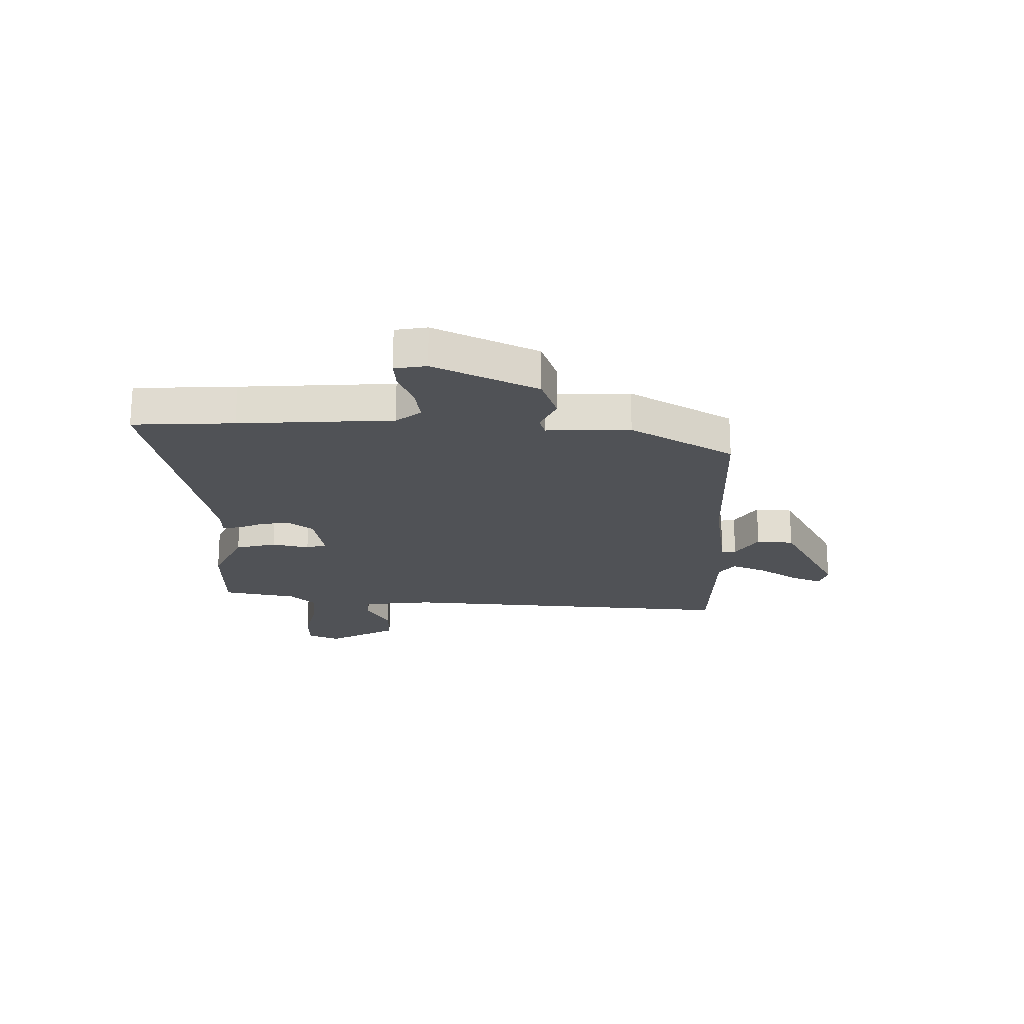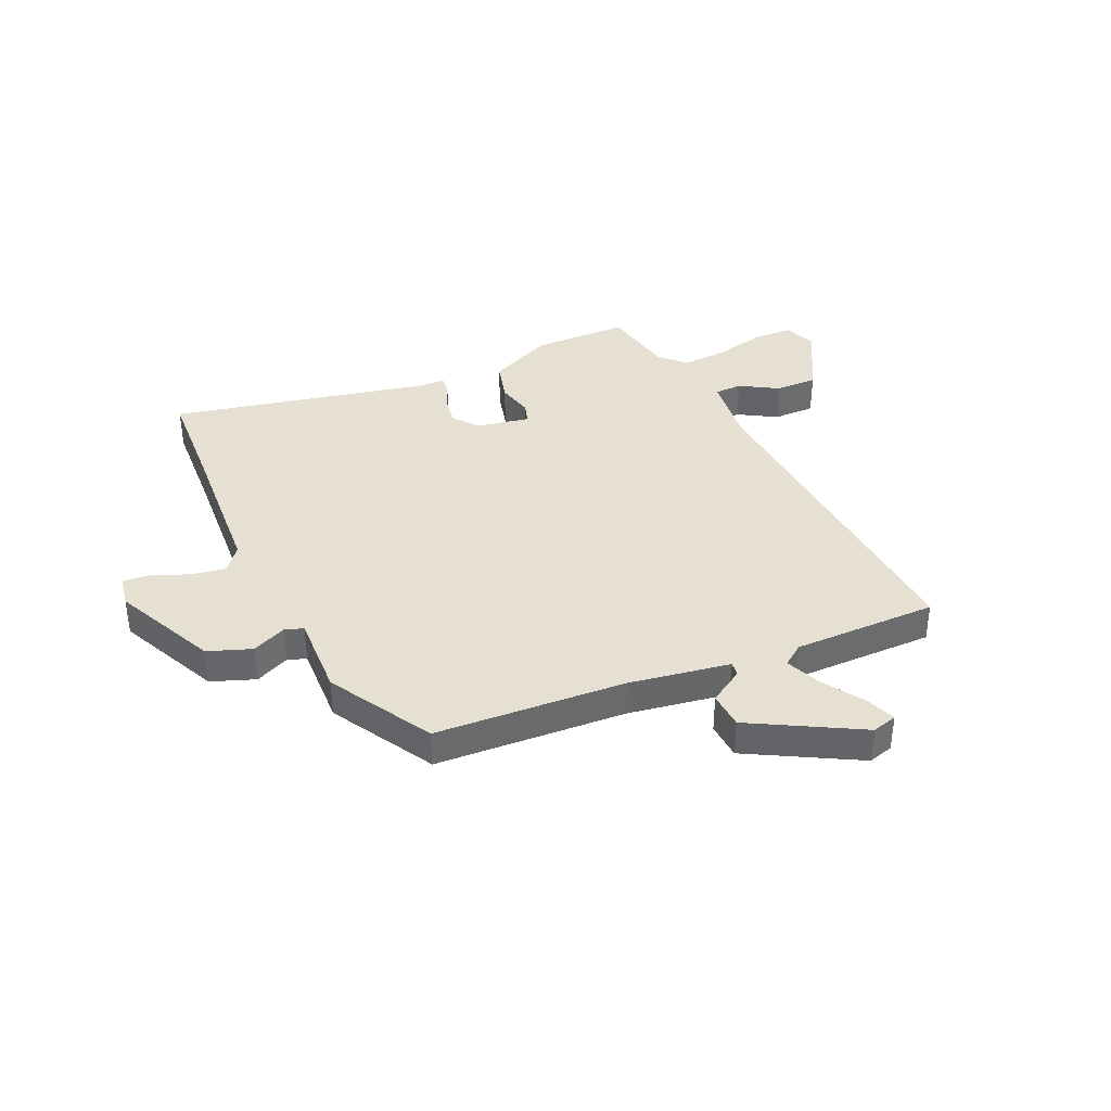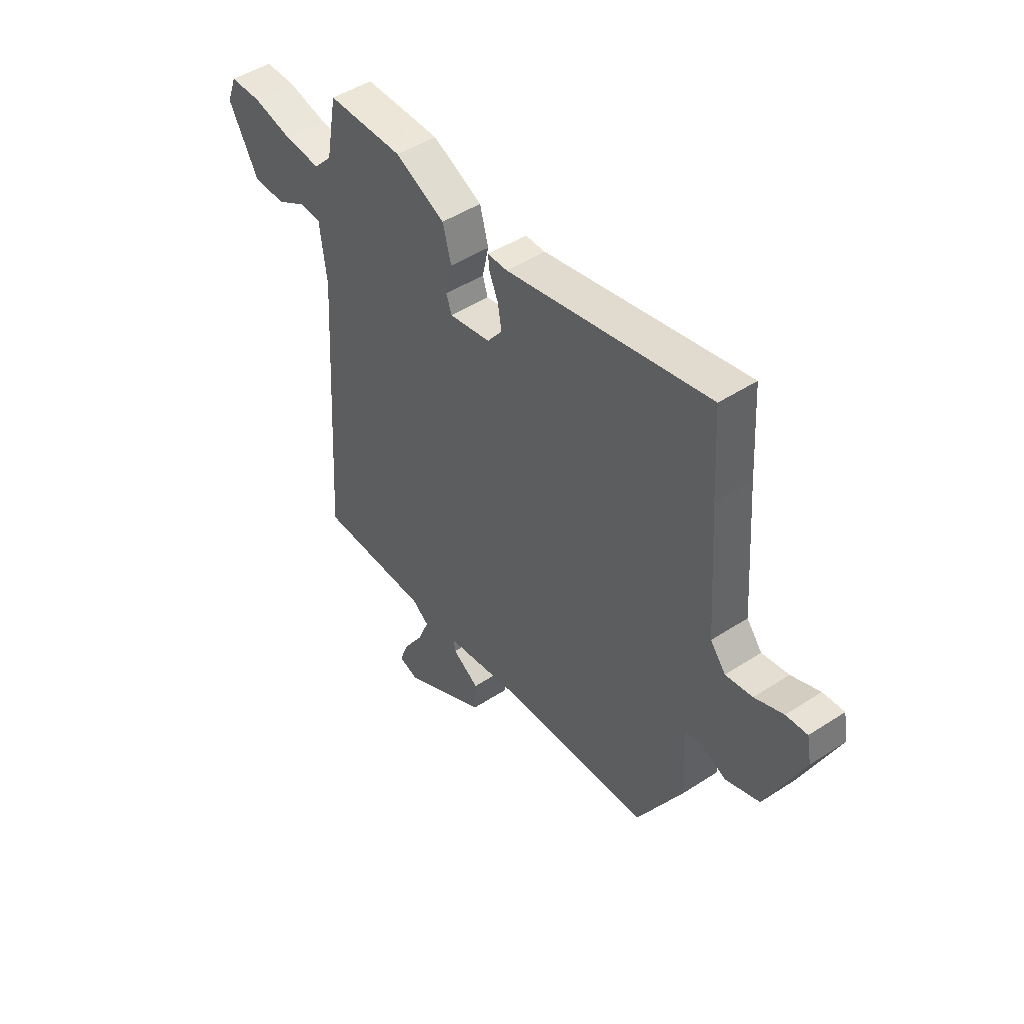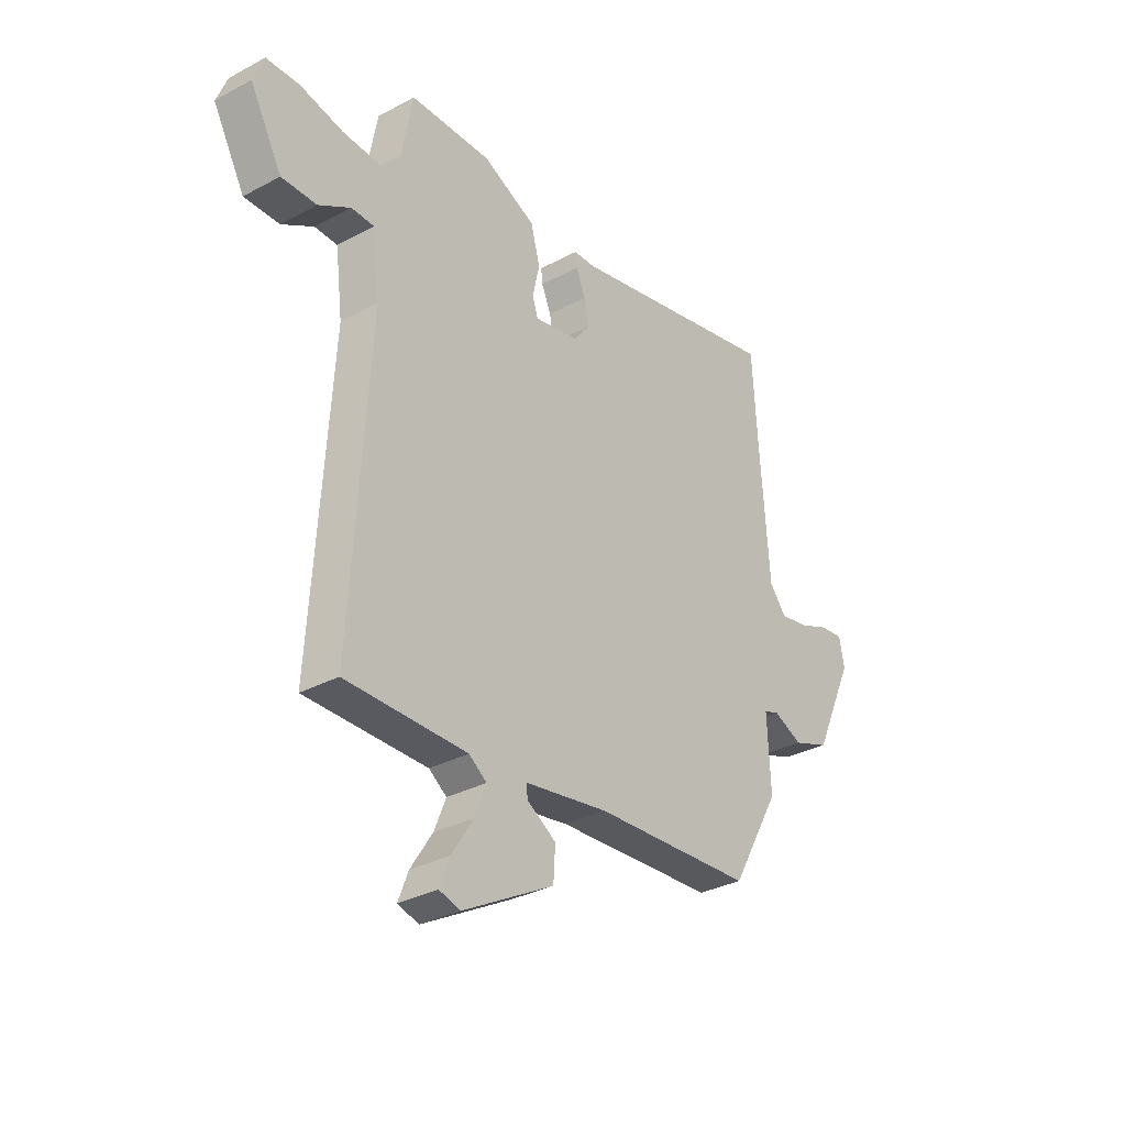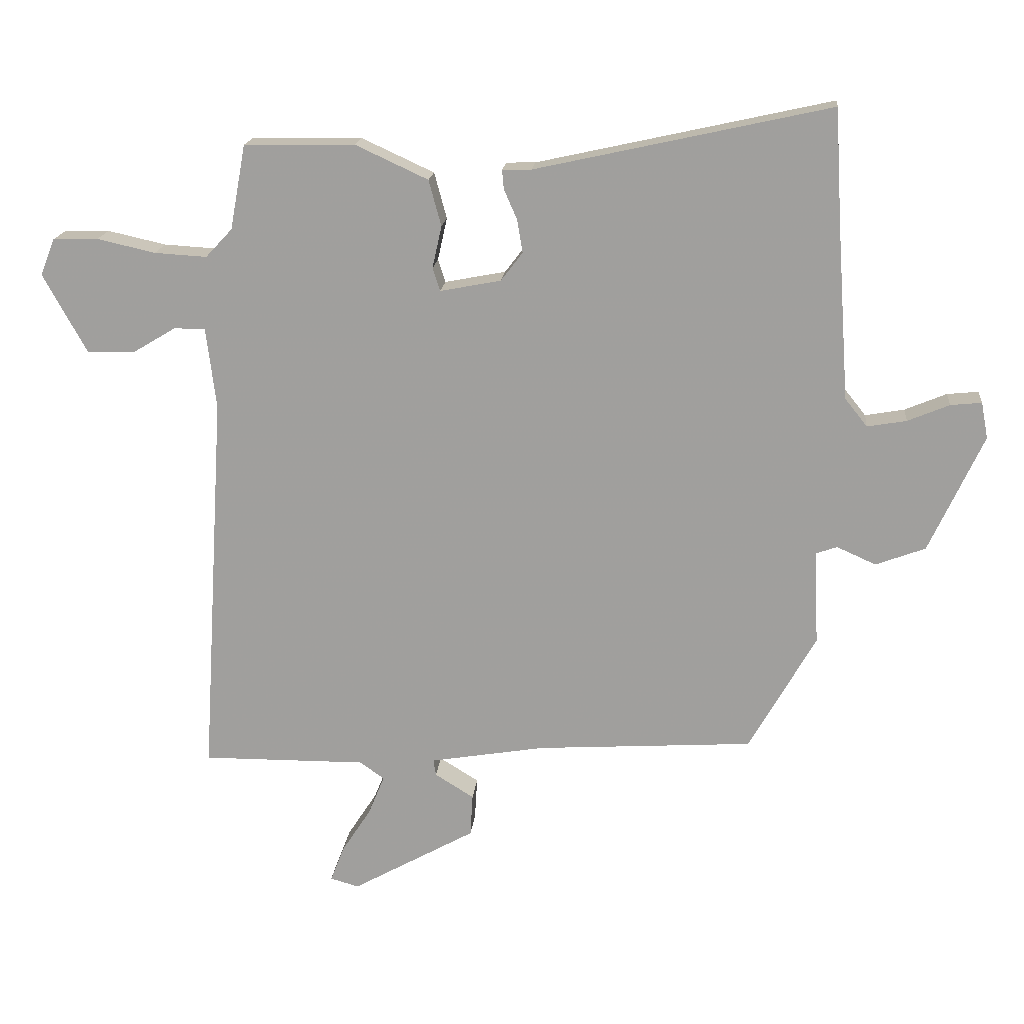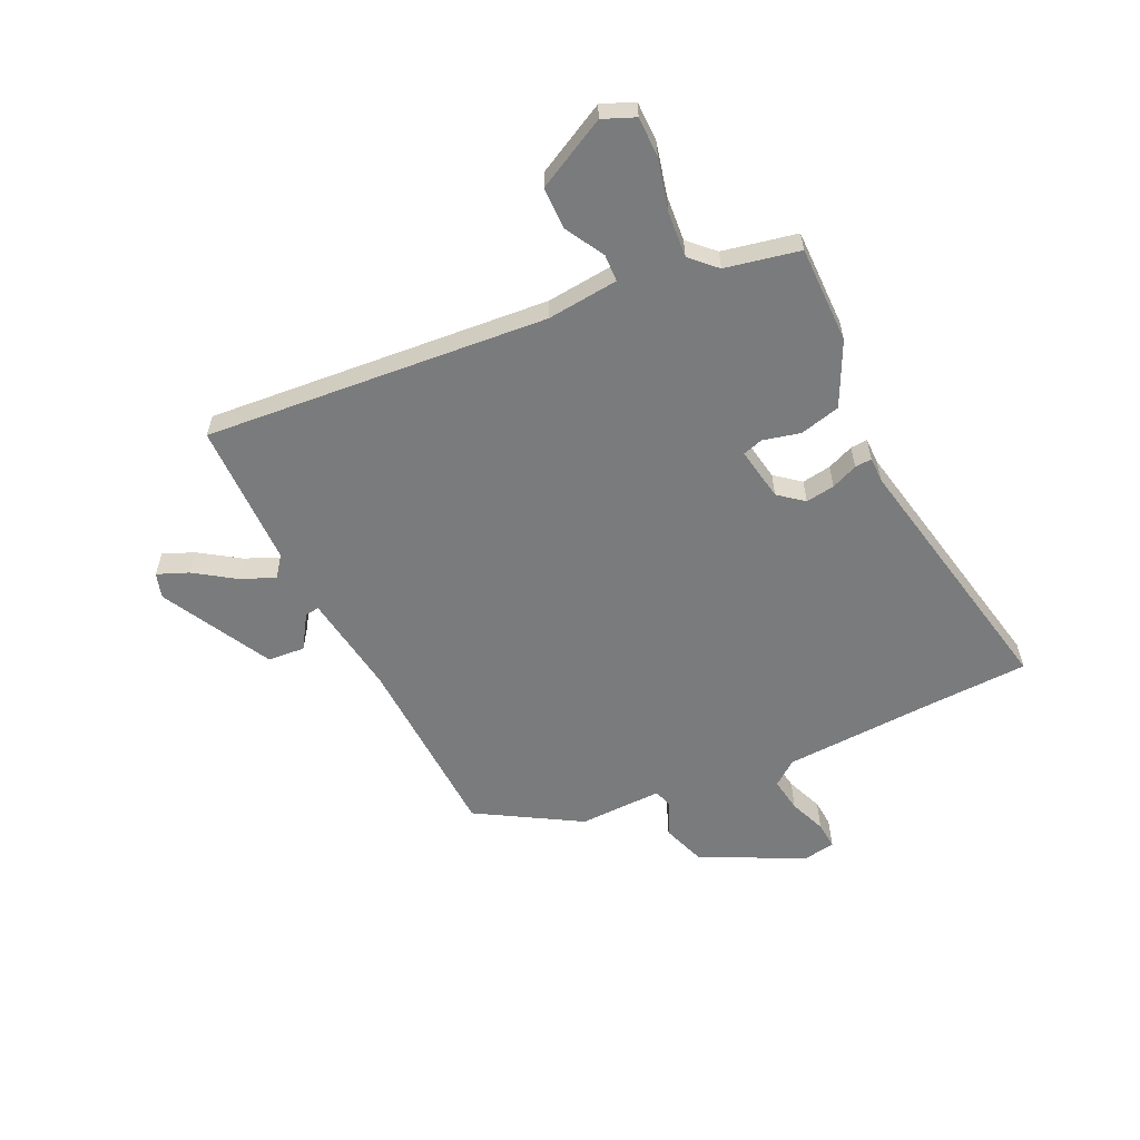
<metadata>
{"format":"obj","ext":"obj","renderer":"f3d","projection":"perspective","resolution":1024,"background":"white","views":[{"elev":-20.6,"azim":88.4,"up":"+Y"},{"elev":38.3,"azim":155.4,"up":"+Y"},{"elev":47.4,"azim":53.6,"up":"+Z"},{"elev":-32.3,"azim":-53.1,"up":"+Z"},{"elev":17.5,"azim":5.6,"up":"+Z"},{"elev":-58.3,"azim":-65.9,"up":"+Y"}]}
</metadata>
<code>
v 0.388 0.07 -0.471
v 0.039 0.07 -0.493
v -0.146 0.07 -0.524
v -0.142 0.07 -0.55
v -0.079 0.07 -0.589
v -0.083 0.07 -0.657
v -0.282 0.07 -0.768
v -0.328 0.07 -0.755
v -0.306 0.07 -0.698
v -0.259 0.07 -0.625
v -0.233 0.07 -0.561
v -0.272 0.07 -0.533
v -0.537 0.07 -0.535
v -0.498 0.07 0.092
v -0.514 0.07 0.222
v -0.564 0.07 0.223
v -0.634 0.07 0.181
v -0.711 0.07 0.18
v -0.781 0.07 0.307
v -0.758 0.07 0.366
v -0.685 0.07 0.368
v -0.591 0.07 0.347
v -0.507 0.07 0.342
v -0.464 0.07 0.388
v -0.439 0.07 0.524
v -0.261 0.07 0.527
v -0.144 0.07 0.473
v -0.124 0.07 0.399
v -0.139 0.07 0.331
v -0.127 0.07 0.294
v -0.029 0.07 0.313
v 0.006 0.07 0.359
v -0.003 0.07 0.412
v -0.024 0.07 0.46
v -0.027 0.07 0.491
v 0.02 0.07 0.492
v 0.494 0.07 0.597
v 0.505 0.07 0.412
v 0.525 0.07 0.132
v 0.561 0.07 0.087
v 0.624 0.07 0.098
v 0.691 0.07 0.126
v 0.741 0.07 0.131
v 0.752 0.07 0.073
v 0.665 0.07 -0.116
v 0.585 0.07 -0.146
v 0.522 0.07 -0.118
v 0.488 0.07 -0.13
v 0.495 0.07 -0.282
v 0.388 0 -0.471
v 0.039 0 -0.493
v -0.146 0 -0.524
v -0.142 0 -0.55
v -0.079 0 -0.589
v -0.083 0 -0.657
v -0.282 0 -0.768
v -0.328 0 -0.755
v -0.306 0 -0.698
v -0.259 0 -0.625
v -0.233 0 -0.561
v -0.272 0 -0.533
v -0.537 0 -0.535
v -0.498 0 0.092
v -0.514 0 0.222
v -0.564 0 0.223
v -0.634 0 0.181
v -0.711 0 0.18
v -0.781 0 0.307
v -0.758 0 0.366
v -0.685 0 0.368
v -0.591 0 0.347
v -0.507 0 0.342
v -0.464 0 0.388
v -0.439 0 0.524
v -0.261 0 0.527
v -0.144 0 0.473
v -0.124 0 0.399
v -0.139 0 0.331
v -0.127 0 0.294
v -0.029 0 0.313
v 0.006 0 0.359
v -0.003 0 0.412
v -0.024 0 0.46
v -0.027 0 0.491
v 0.02 0 0.492
v 0.494 0 0.597
v 0.505 0 0.412
v 0.525 0 0.132
v 0.561 0 0.087
v 0.624 0 0.098
v 0.691 0 0.126
v 0.741 0 0.131
v 0.752 0 0.073
v 0.665 0 -0.116
v 0.585 0 -0.146
v 0.522 0 -0.118
v 0.488 0 -0.13
v 0.495 0 -0.282
f 48 49 1 2
f 44 45 46 47
f 44 47 48
f 41 42 43 44
f 40 41 44 48
f 39 40 48 2
f 36 37 38
f 33 34 35 36
f 32 33 36 38
f 31 32 38 39
f 26 27 28 29
f 24 25 26 29
f 23 24 29 30
f 22 23 30
f 19 20 21 22
f 19 22 30
f 16 17 18 19
f 15 16 19 30
f 14 15 30
f 12 13 14 30
f 11 12 30 31
f 7 8 9 10
f 7 10 11
f 4 5 6 7
f 3 4 7 11
f 31 39 2 3
f 3 11 31
f 51 50 98 97
f 96 95 94 93
f 97 96 93
f 93 92 91 90
f 97 93 90 89
f 51 97 89 88
f 87 86 85
f 85 84 83 82
f 87 85 82 81
f 88 87 81 80
f 78 77 76 75
f 78 75 74 73
f 79 78 73 72
f 79 72 71
f 71 70 69 68
f 79 71 68
f 68 67 66 65
f 79 68 65 64
f 79 64 63
f 79 63 62 61
f 80 79 61 60
f 59 58 57 56
f 60 59 56
f 56 55 54 53
f 60 56 53 52
f 52 51 88 80
f 80 60 52
f 1 50 51 2
f 2 51 52 3
f 3 52 53 4
f 4 53 54 5
f 5 54 55 6
f 6 55 56 7
f 7 56 57 8
f 8 57 58 9
f 9 58 59 10
f 10 59 60 11
f 11 60 61 12
f 12 61 62 13
f 13 62 63 14
f 14 63 64 15
f 15 64 65 16
f 16 65 66 17
f 17 66 67 18
f 18 67 68 19
f 19 68 69 20
f 20 69 70 21
f 21 70 71 22
f 22 71 72 23
f 23 72 73 24
f 24 73 74 25
f 25 74 75 26
f 26 75 76 27
f 27 76 77 28
f 28 77 78 29
f 29 78 79 30
f 30 79 80 31
f 31 80 81 32
f 32 81 82 33
f 33 82 83 34
f 34 83 84 35
f 35 84 85 36
f 36 85 86 37
f 37 86 87 38
f 38 87 88 39
f 39 88 89 40
f 40 89 90 41
f 41 90 91 42
f 42 91 92 43
f 43 92 93 44
f 44 93 94 45
f 45 94 95 46
f 46 95 96 47
f 47 96 97 48
f 48 97 98 49
f 49 98 50 1

</code>
